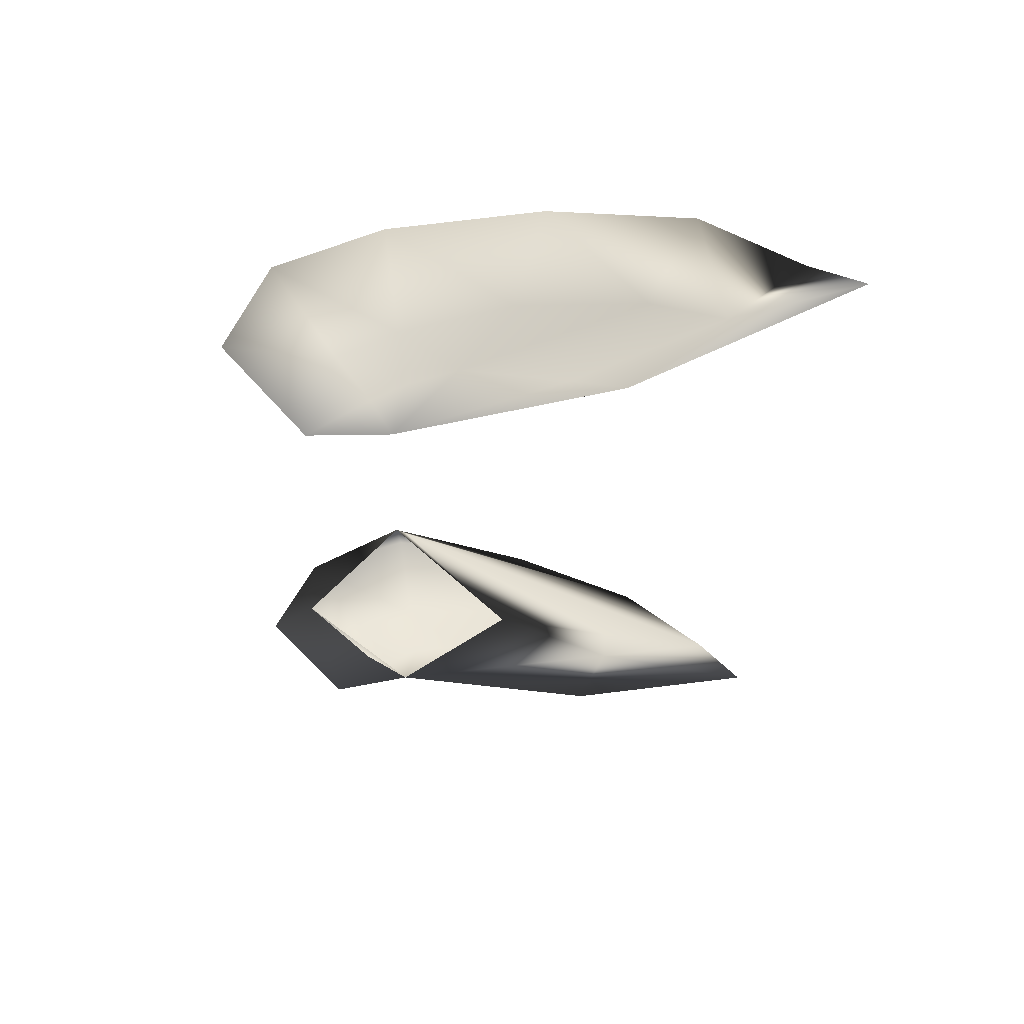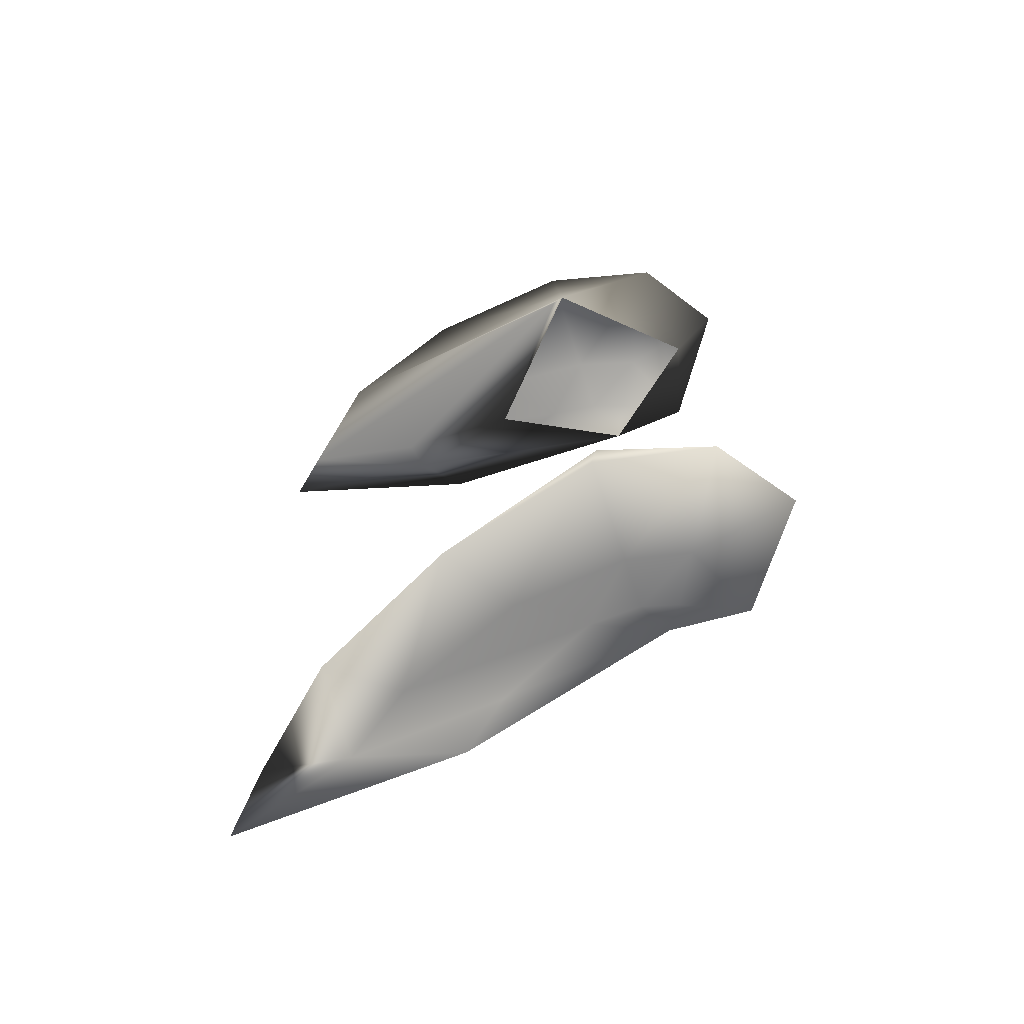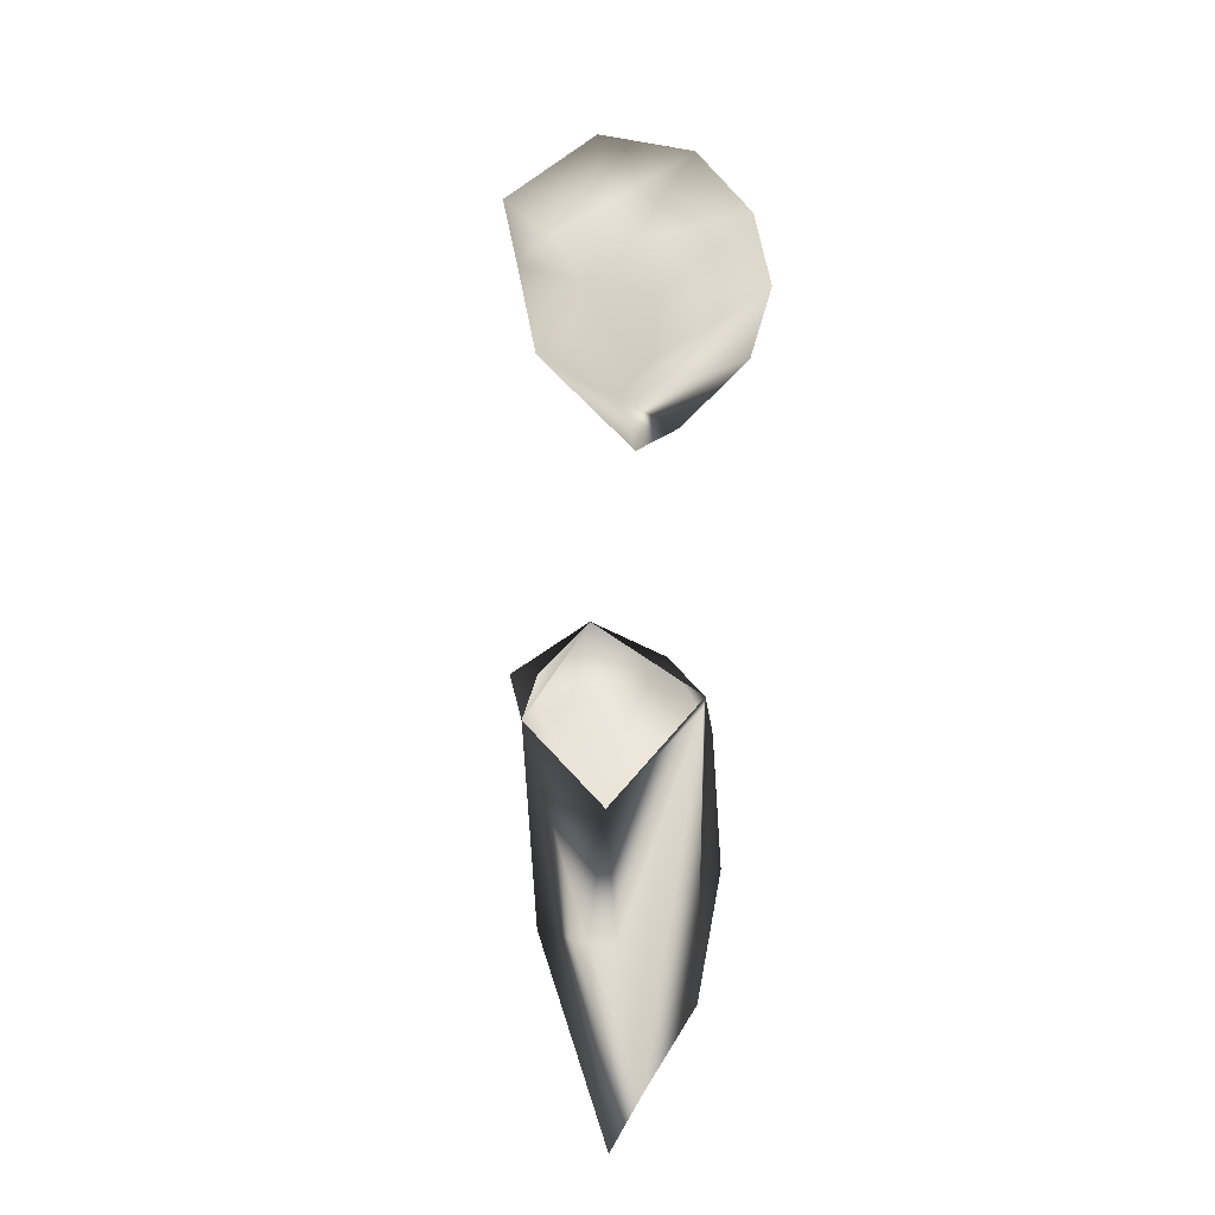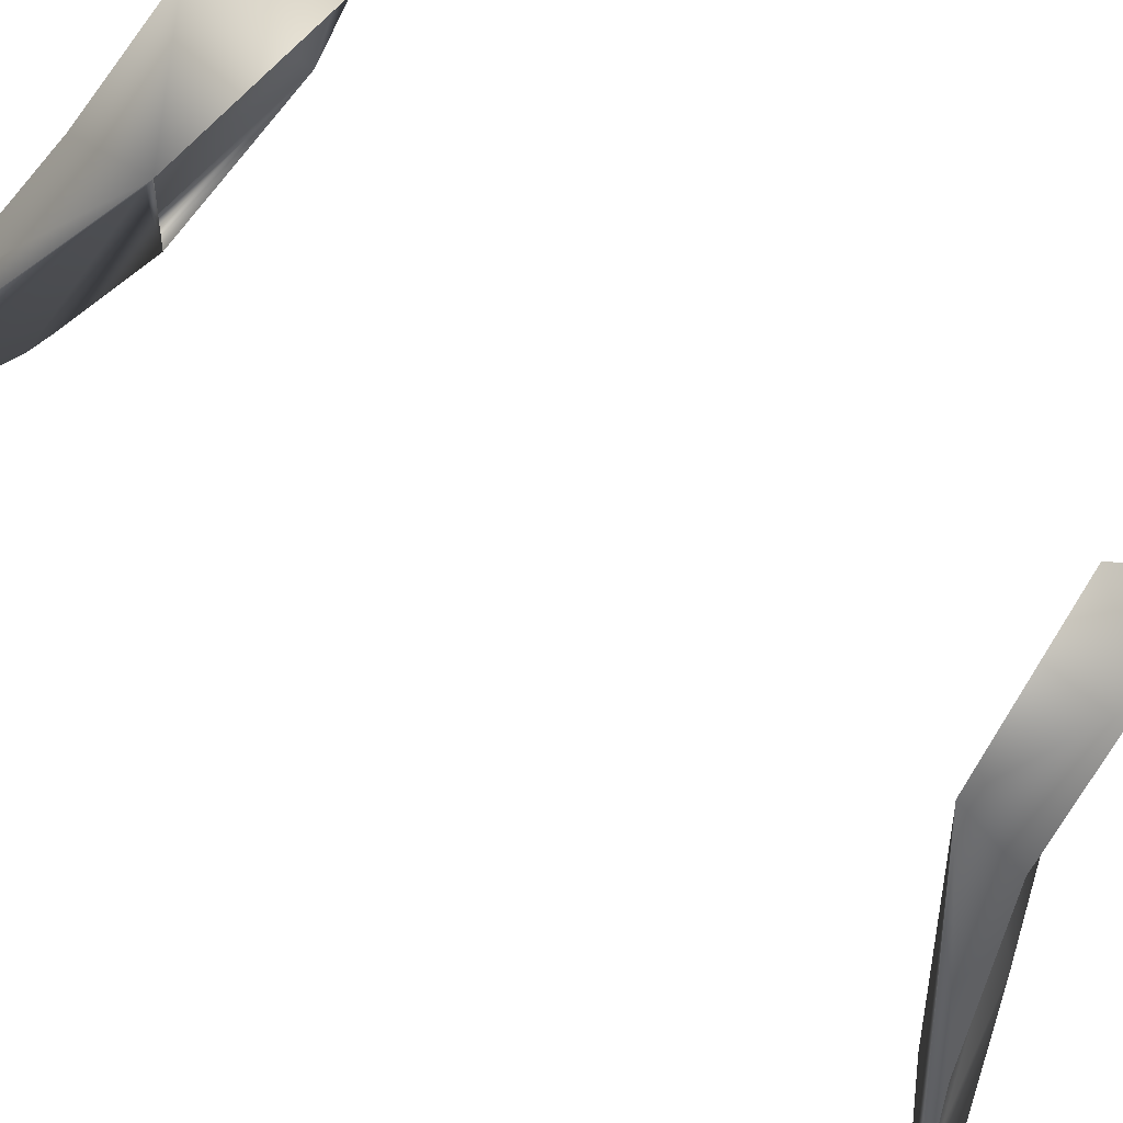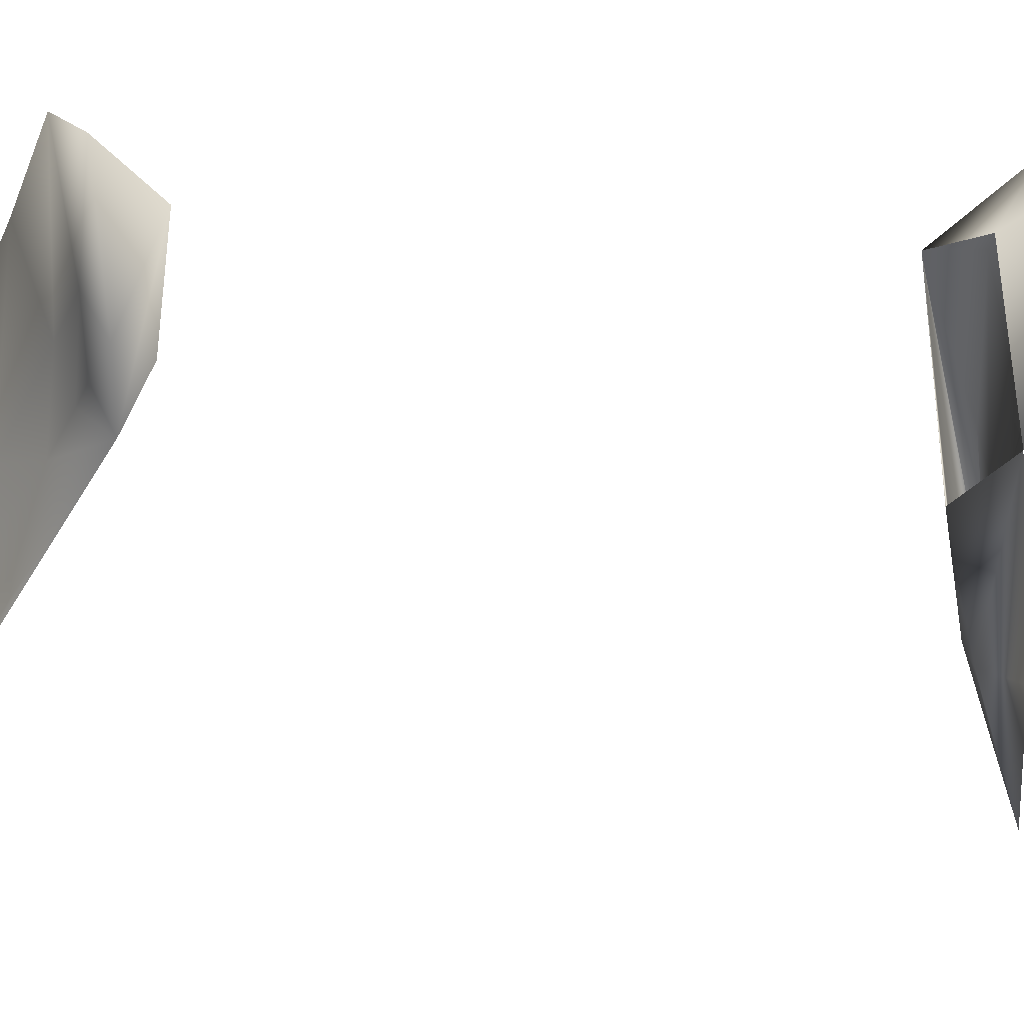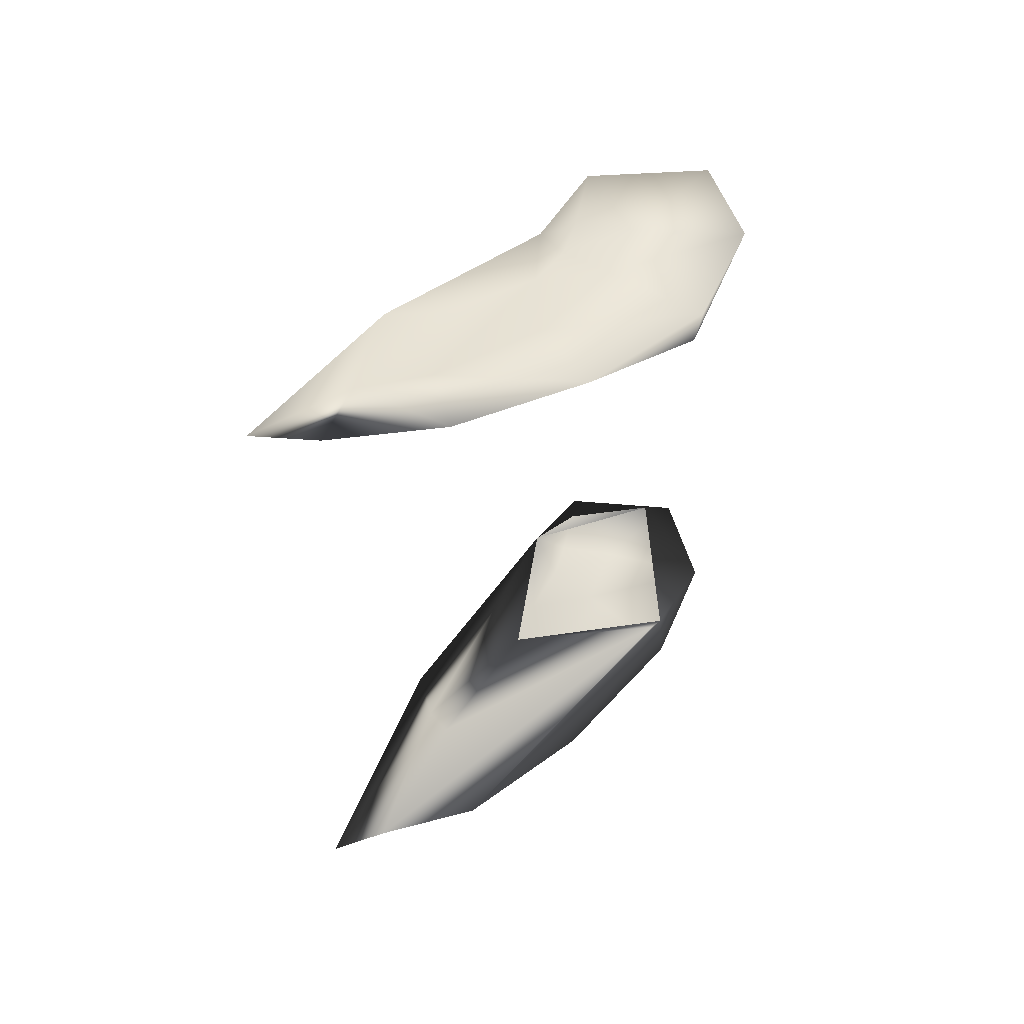
<metadata>
{"format":"obj","ext":"obj","renderer":"f3d","projection":"perspective","resolution":1024,"background":"white","views":[{"elev":63.3,"azim":-49.8,"up":"+Z"},{"elev":-69.3,"azim":156.8,"up":"+Z"},{"elev":43.4,"azim":37.0,"up":"+Z"},{"elev":77.8,"azim":130.4,"up":"+Y"},{"elev":0.4,"azim":-104.8,"up":"+Y"},{"elev":55.9,"azim":85.0,"up":"+Z"}]}
</metadata>
<code>
o jobama.003
v 0.1636 -0.7565 6.262
v 4.952 -4.289 7.503
v 3.649 -4.511 7.878
v 3.682 2.533 7.193
v 3.398 2.467 5.926
v 1.306 3.847 7.089
v -0.8832 3.325 6.94
v -0.2089 2.469 5.636
v -1.223 0.5074 6.649
v 7.852 -5.928 9.103
v 7.512 -3.31 8.802
v 6.077 -5.264 8.445
v 3.412 -1.616 6.347
v 0.1636 -0.7565 6.262
v 1.306 3.847 7.089
v -0.8832 3.325 6.94
v 0.6412 1.313 6.729
v 1.985 0.6401 6.826
v 3.682 2.533 7.193
v 5.532 -3.577 8.018
v 3.946 -1.093 7.323
v 2.092 -1.061 6.885
v 5.978 -0.2728 7.973
v 0.1636 -0.7565 6.262
v 3.649 -4.511 7.878
v 3.265 -3.264 7.306
v 1.146 -0.32 6.658
v -0.2089 2.469 5.636
v -1.223 0.5074 6.649
v 7.998 -7.354 9.626
v 0.3588 0.02516 6.632
v 3.412 -1.616 6.347
v 5.978 -0.2728 7.973
v 7.512 -3.31 8.802
v 5.504 -3.884 7.503
v 3.534 2.209 6.018
v 7.852 -5.928 9.103
v 7.998 -7.354 9.626
v 0.1636 -0.7565 6.262
v -0.2731 -0.6394 -7.443
v 3.101 -4.364 -9.342
v 4.425 -4.147 -9.047
v 3.18 2.667 -8.541
v 0.8164 3.978 -8.263
v 2.977 2.58 -7.26
v -1.359 3.453 -7.984
v -1.681 0.6301 -7.72
v -0.6031 2.575 -6.74
v 7.216 -5.757 -10.86
v 5.487 -5.106 -10.08
v 6.897 -3.145 -10.49
v -0.2731 -0.6394 -7.443
v 2.963 -1.495 -7.75
v 0.8164 3.978 -8.263
v 0.175 1.438 -7.905
v -1.359 3.453 -7.984
v 1.509 0.7676 -8.099
v 3.18 2.667 -8.541
v -0.6088 0.4342 -6.941
v 4.971 -3.426 -9.586
v 3.434 -0.9556 -8.749
v 1.611 -0.9325 -8.194
v 5.42 -0.1235 -9.513
v -0.2731 -0.6394 -7.443
v 2.754 -3.127 -8.726
v 3.101 -4.364 -9.342
v 0.6821 -0.1957 -7.894
v -0.6031 2.575 -6.74
v -1.681 0.6301 -7.72
v 7.328 -7.174 -11.41
v -0.1014 0.1485 -7.812
v 2.963 -1.495 -7.75
v 5.42 -0.1235 -9.513
v 6.897 -3.145 -10.49
v 4.976 -3.743 -9.075
v 3.108 2.323 -7.365
v 7.216 -5.757 -10.86
v 7.328 -7.174 -11.41
v -0.2731 -0.6394 -7.443
v 2.977 2.58 -7.26
v 3.398 2.467 5.926
f 1 2 3
f 4 5 6
f 7 8 9
f 10 11 12
f 15 16 17
f 5 8 6
f 8 7 6
f 18 19 15
f 11 20 12
f 18 21 19
f 21 18 22
f 23 19 21
f 24 25 26
f 27 18 17
f 17 18 15
f 16 29 17
f 12 20 26
f 30 10 12
f 21 22 20
f 20 22 26
f 24 27 31
f 18 27 22
f 31 27 17
f 27 24 22
f 32 2 1
f 26 25 12
f 4 33 5
f 34 5 33
f 32 35 2
f 20 23 21
f 11 23 20
f 36 37 35
f 30 12 25
f 2 38 3
f 39 9 8
f 29 31 17
f 31 29 24
f 22 24 26
f 40 41 42
f 43 44 45
f 46 47 48
f 49 50 51
f 54 55 56
f 45 44 48
f 48 44 46
f 57 54 58
f 51 50 60
f 57 58 61
f 61 62 57
f 63 61 58
f 64 65 66
f 67 55 57
f 68 52 59
f 55 54 57
f 56 55 69
f 50 65 60
f 70 50 49
f 61 60 62
f 60 65 62
f 64 71 67
f 57 62 67
f 71 55 67
f 67 62 64
f 72 40 42
f 65 50 66
f 43 45 73
f 74 73 45
f 72 42 75
f 60 61 63
f 51 60 63
f 76 75 77
f 70 66 50
f 42 41 78
f 79 48 47
f 69 55 71
f 71 64 69
f 62 65 64
f 75 42 77
f 42 78 77
f 45 72 76
f 72 75 76
f 74 45 76
f 74 76 77
f 35 37 2
f 37 38 2
f 5 36 32
f 36 35 32
f 34 37 36
f 34 36 5
l 28 81
l 53 80
l 68 80
l 13 14
l 13 81
l 14 28
l 52 53

</code>
